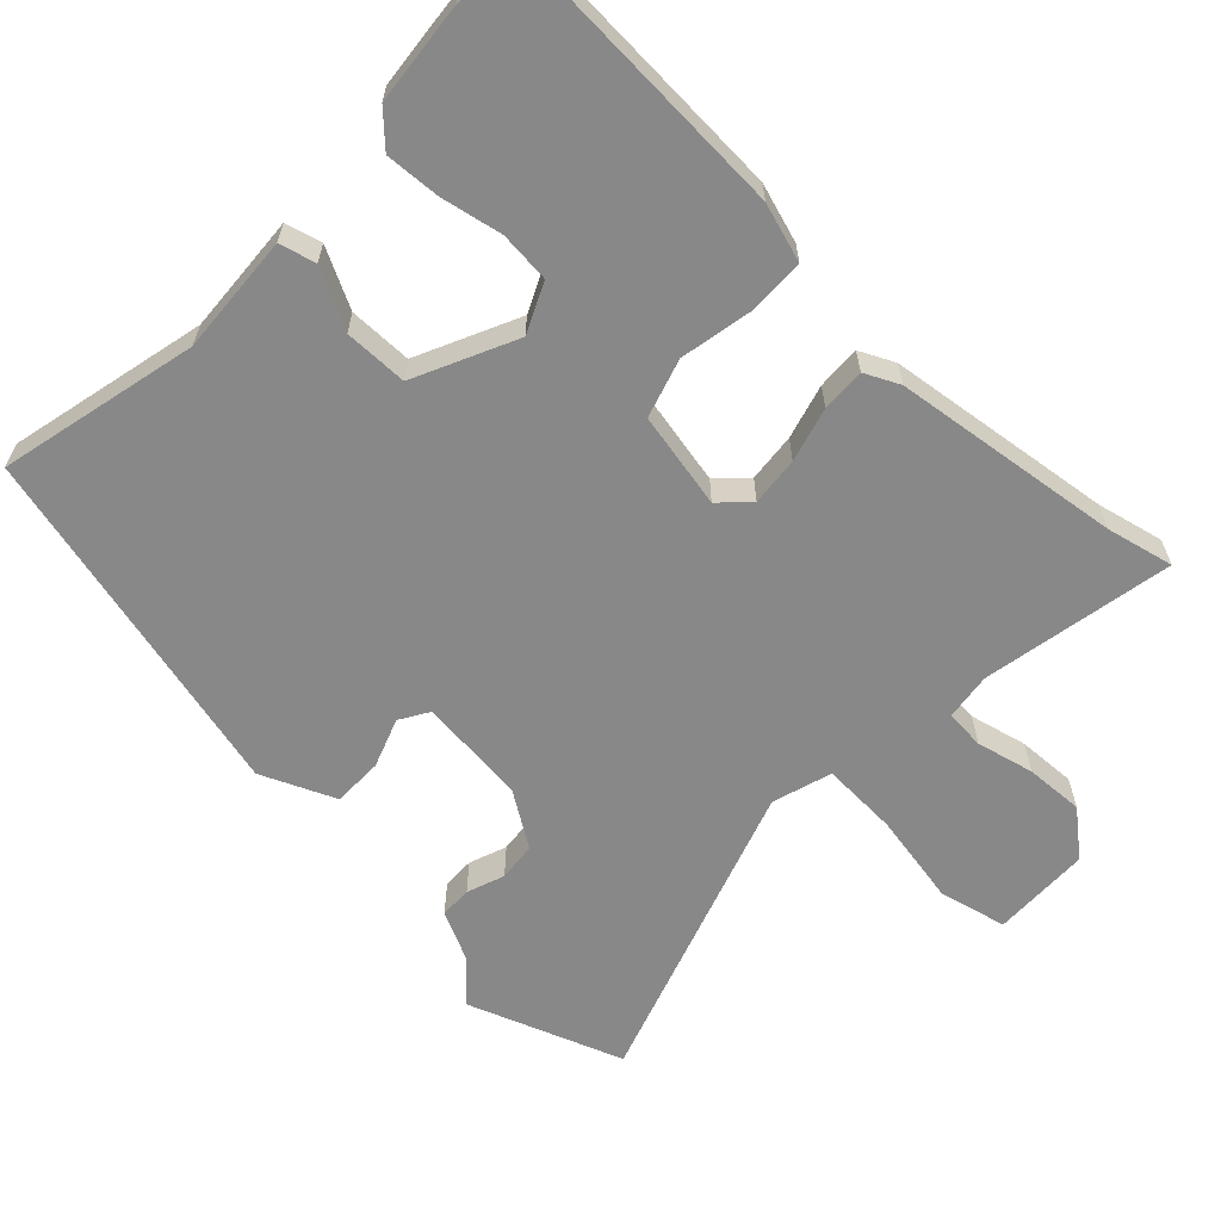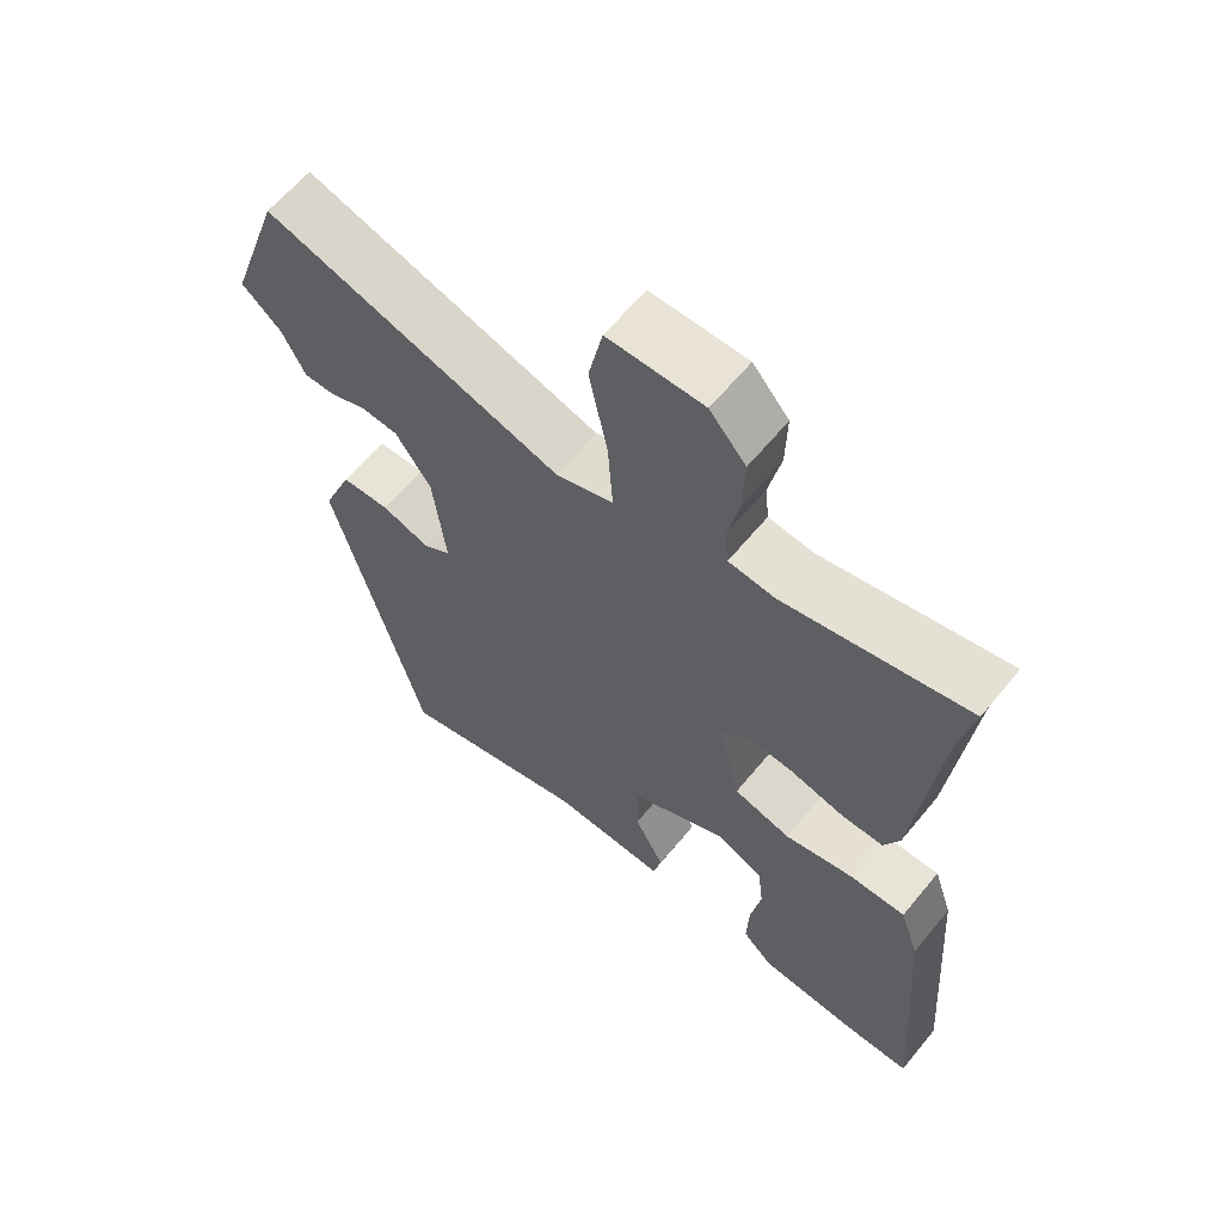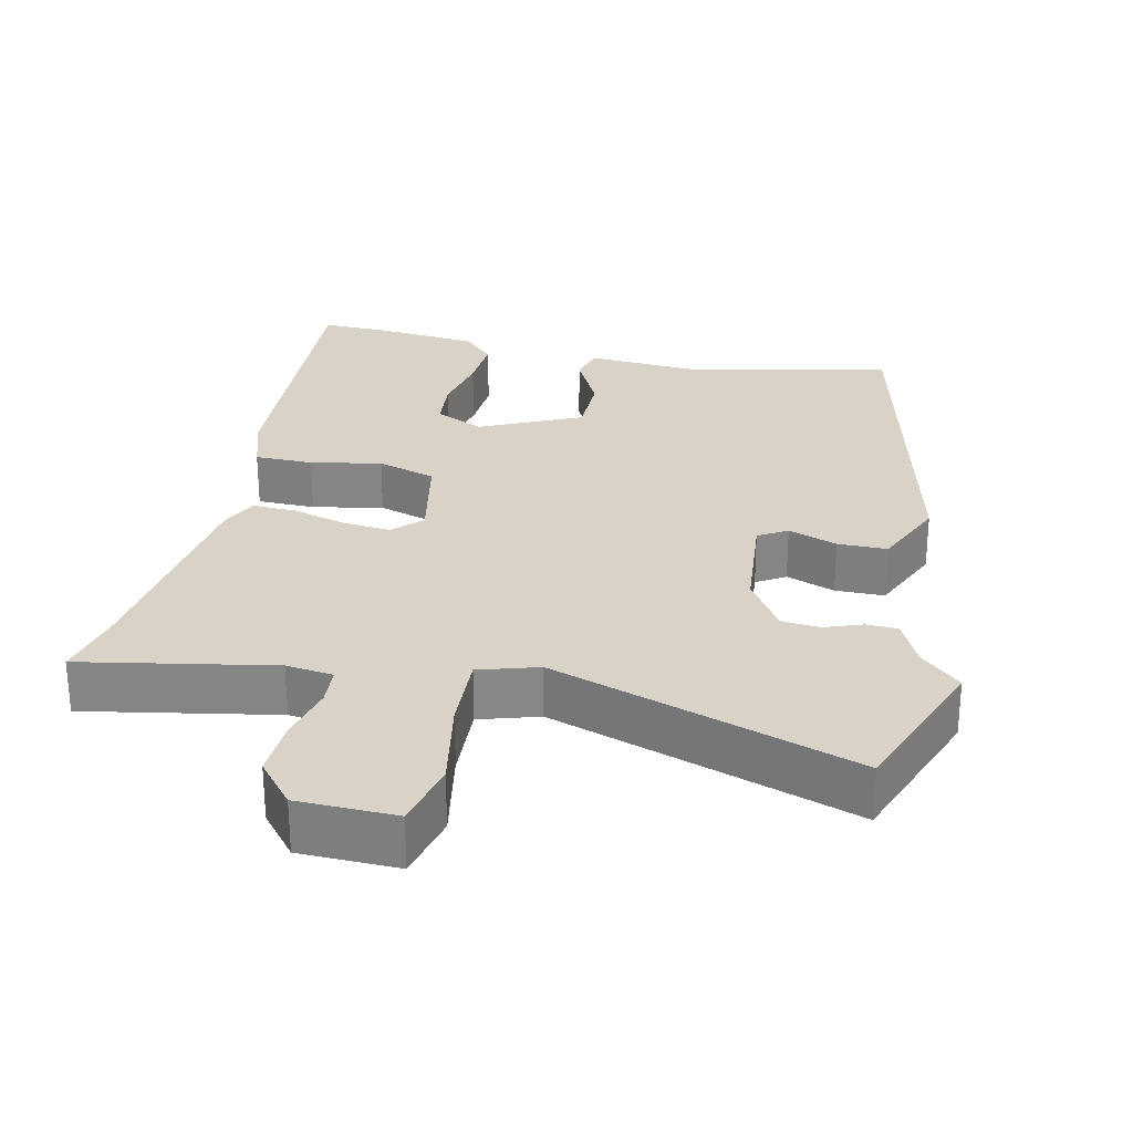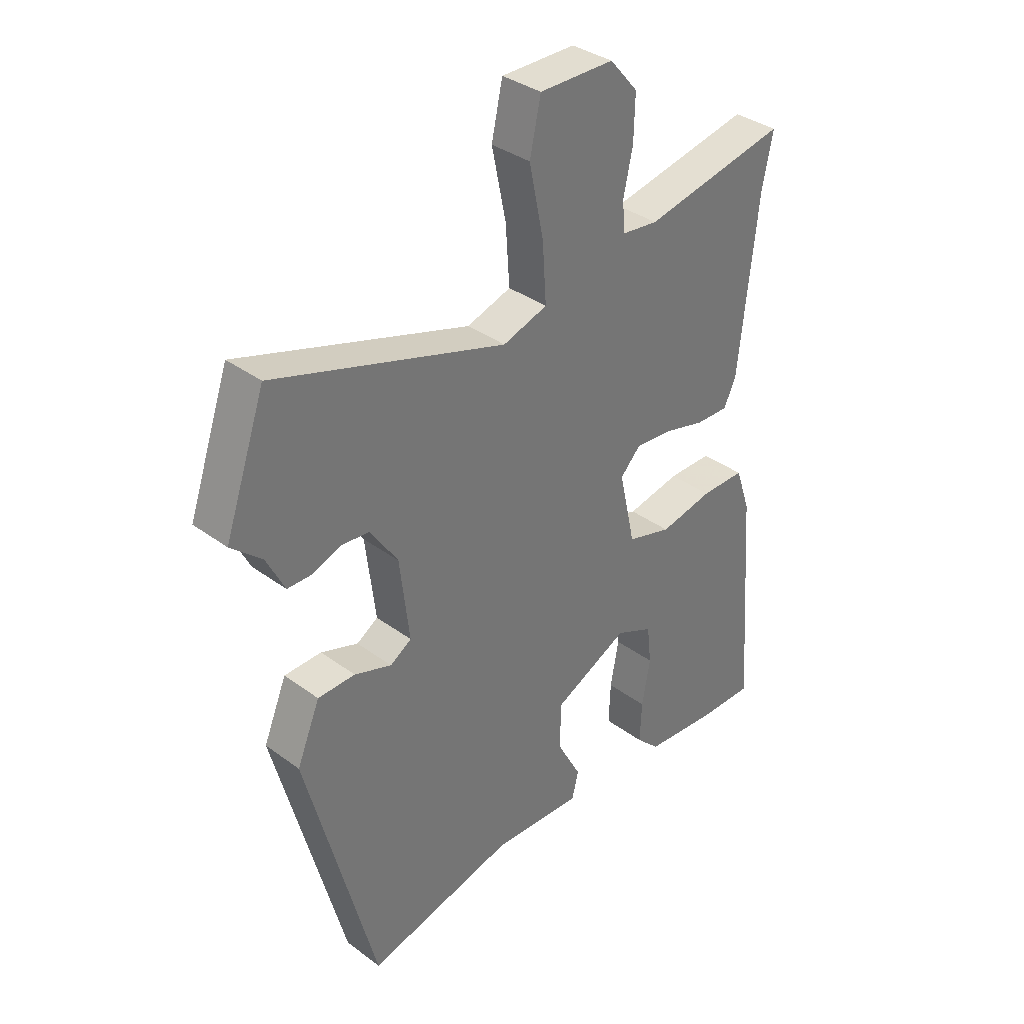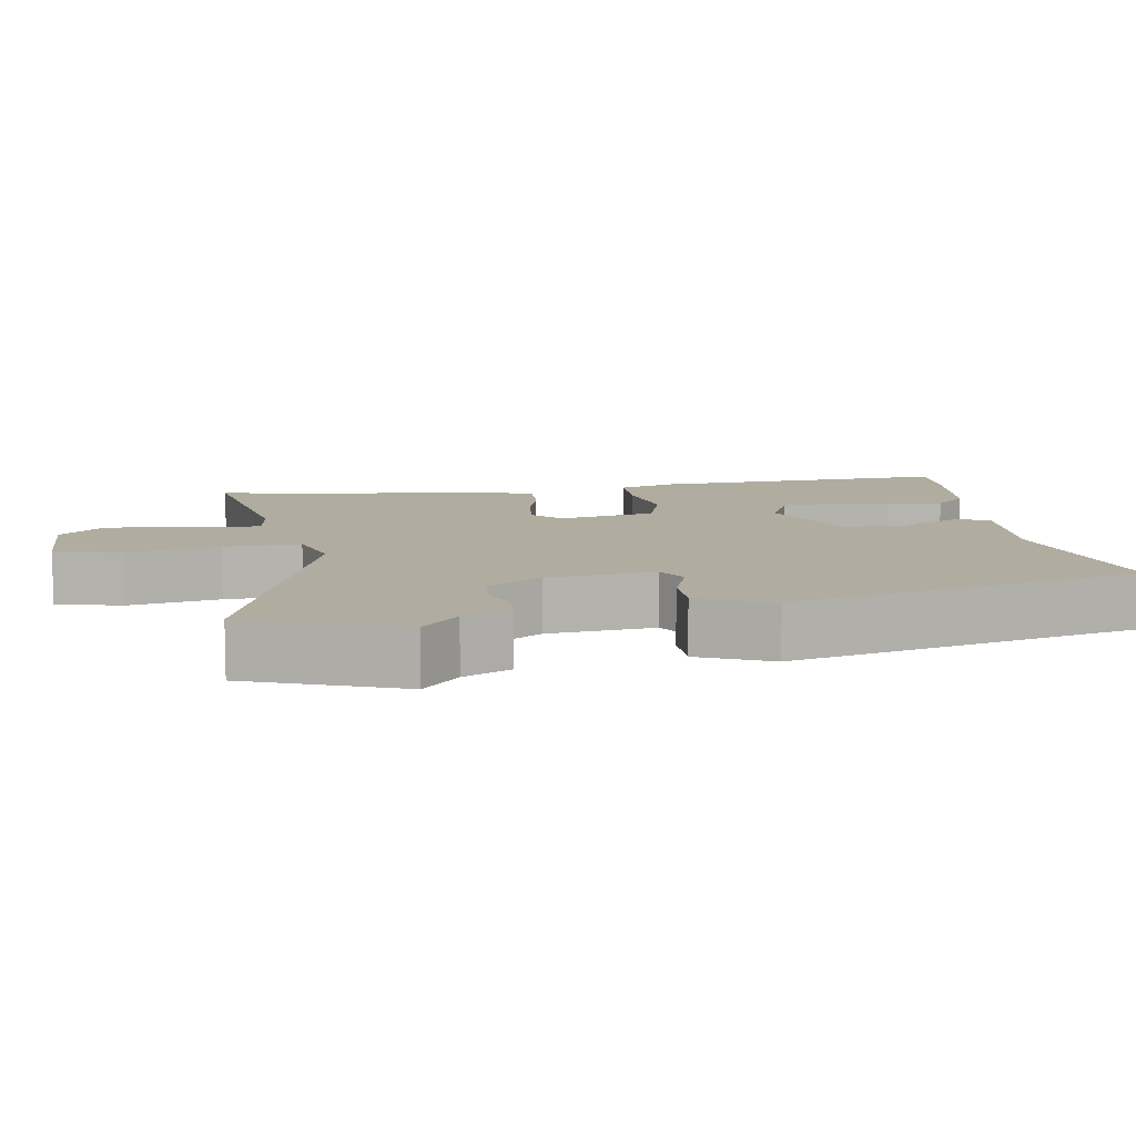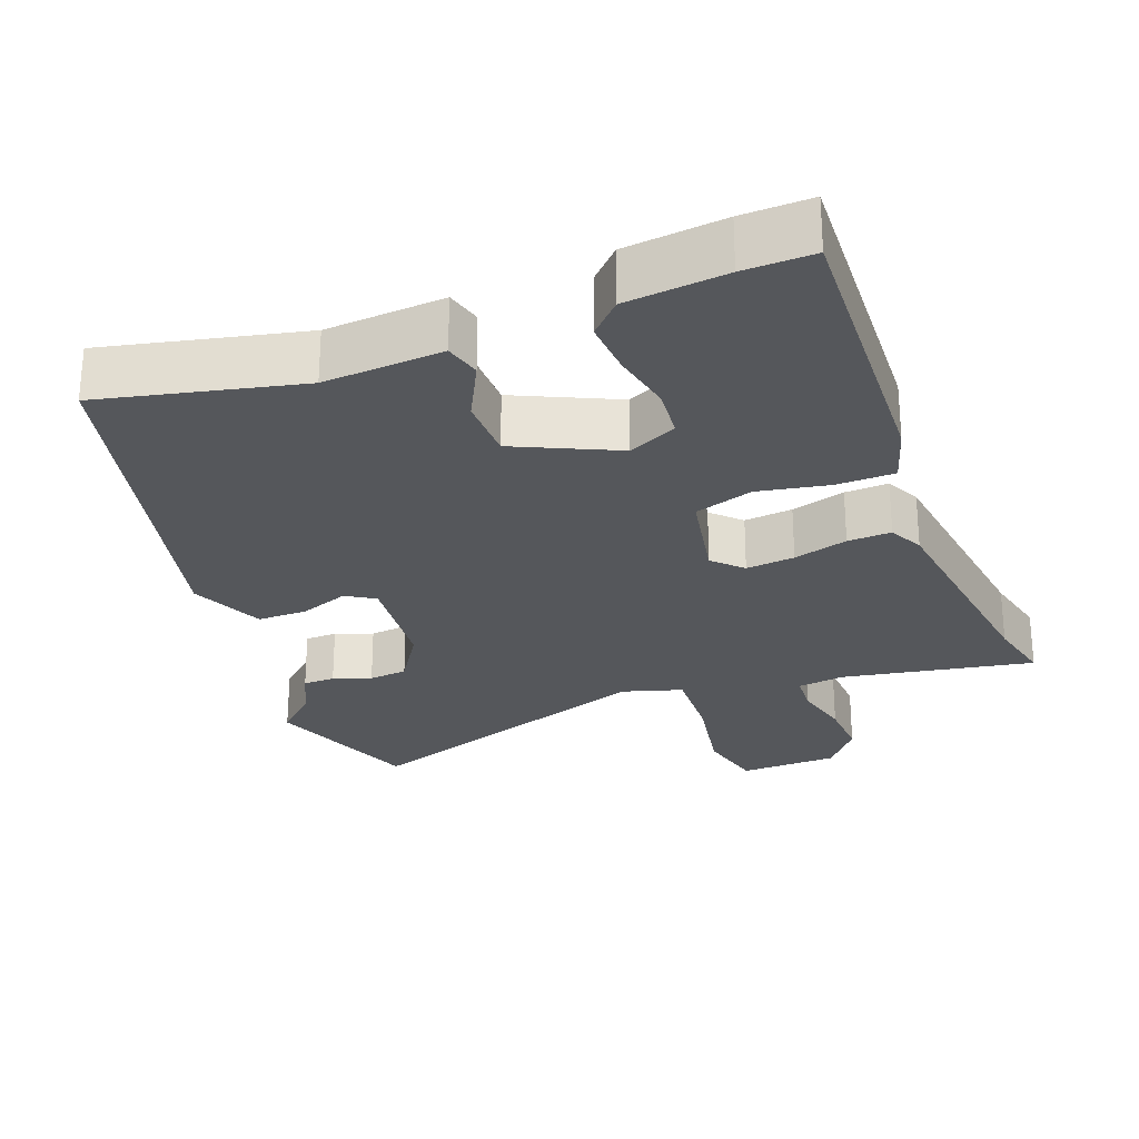
<metadata>
{"format":"obj","ext":"obj","renderer":"f3d","projection":"perspective","resolution":1024,"background":"white","views":[{"elev":-62.9,"azim":-132.3,"up":"+Y"},{"elev":62.5,"azim":-140.6,"up":"+Z"},{"elev":28.0,"azim":13.8,"up":"+Y"},{"elev":35.3,"azim":134.4,"up":"+Z"},{"elev":10.0,"azim":82.2,"up":"+Y"},{"elev":-26.8,"azim":-157.7,"up":"+Y"}]}
</metadata>
<code>
v -0.452 0.07 -0.5
v -0.548 0.07 -0.5
v -0.518 0.07 -0.094
v -0.491 0.07 -0.014
v -0.411 0.07 -0.015
v -0.314 0.07 -0.036
v -0.233 0.07 -0.013
v -0.204 0.07 0.118
v -0.241 0.07 0.157
v -0.308 0.07 0.152
v -0.383 0.07 0.133
v -0.443 0.07 0.132
v -0.465 0.07 0.18
v -0.499 0.07 0.494
v -0.518 0.07 0.586
v -0.257 0.07 0.531
v -0.192 0.07 0.538
v -0.187 0.07 0.592
v -0.204 0.07 0.671
v -0.206 0.07 0.751
v -0.155 0.07 0.81
v -0.02 0.07 0.81
v 0 0.07 0.718
v -0.026 0.07 0.592
v -0.033 0.07 0.487
v 0.048 0.07 0.46
v 0.469 0.07 0.59
v 0.543 0.07 0.377
v 0.487 0.07 0.328
v 0.454 0.07 0.263
v 0.41 0.07 0.263
v 0.359 0.07 0.283
v 0.306 0.07 0.279
v 0.256 0.07 0.205
v 0.238 0.07 0.057
v 0.277 0.07 0.032
v 0.345 0.07 0.055
v 0.413 0.07 0.053
v 0.455 0.07 -0.049
v 0.327 0.07 -0.534
v 0.056 0.07 -0.465
v -0.108 0.07 -0.472
v -0.12 0.07 -0.422
v -0.077 0.07 -0.342
v -0.076 0.07 -0.255
v -0.213 0.07 -0.187
v -0.281 0.07 -0.217
v -0.289 0.07 -0.287
v -0.274 0.07 -0.371
v -0.271 0.07 -0.447
v -0.314 0.07 -0.489
v -0.452 0 -0.5
v -0.548 0 -0.5
v -0.518 0 -0.094
v -0.491 0 -0.014
v -0.411 0 -0.015
v -0.314 0 -0.036
v -0.233 0 -0.013
v -0.204 0 0.118
v -0.241 0 0.157
v -0.308 0 0.152
v -0.383 0 0.133
v -0.443 0 0.132
v -0.465 0 0.18
v -0.499 0 0.494
v -0.518 0 0.586
v -0.257 0 0.531
v -0.192 0 0.538
v -0.187 0 0.592
v -0.204 0 0.671
v -0.206 0 0.751
v -0.155 0 0.81
v -0.02 0 0.81
v 0 0 0.718
v -0.026 0 0.592
v -0.033 0 0.487
v 0.048 0 0.46
v 0.469 0 0.59
v 0.543 0 0.377
v 0.487 0 0.328
v 0.454 0 0.263
v 0.41 0 0.263
v 0.359 0 0.283
v 0.306 0 0.279
v 0.256 0 0.205
v 0.238 0 0.057
v 0.277 0 0.032
v 0.345 0 0.055
v 0.413 0 0.053
v 0.455 0 -0.049
v 0.327 0 -0.534
v 0.056 0 -0.465
v -0.108 0 -0.472
v -0.12 0 -0.422
v -0.077 0 -0.342
v -0.076 0 -0.255
v -0.213 0 -0.187
v -0.281 0 -0.217
v -0.289 0 -0.287
v -0.274 0 -0.371
v -0.271 0 -0.447
v -0.314 0 -0.489
f 48 49 50 51
f 47 48 51 1
f 41 42 43 44
f 41 44 45
f 40 41 45
f 39 40 45
f 36 37 38 39
f 36 39 45 46
f 29 30 31 32
f 29 32 33
f 26 27 28 29
f 26 29 33
f 25 26 33 34
f 21 22 23 24
f 21 24 25
f 18 19 20 21
f 17 18 21 25
f 16 17 25 34
f 14 15 16 34
f 10 11 12 13
f 9 10 13 14
f 8 9 14 34
f 3 4 5 6
f 3 6 7
f 47 1 2 3
f 47 3 7
f 35 36 46 47
f 35 47 7
f 7 8 34 35
f 102 101 100 99
f 52 102 99 98
f 95 94 93 92
f 96 95 92
f 96 92 91
f 96 91 90
f 90 89 88 87
f 97 96 90 87
f 83 82 81 80
f 84 83 80
f 80 79 78 77
f 84 80 77
f 85 84 77 76
f 75 74 73 72
f 76 75 72
f 72 71 70 69
f 76 72 69 68
f 85 76 68 67
f 85 67 66 65
f 64 63 62 61
f 65 64 61 60
f 85 65 60 59
f 57 56 55 54
f 58 57 54
f 54 53 52 98
f 58 54 98
f 98 97 87 86
f 58 98 86
f 86 85 59 58
f 1 52 53 2
f 2 53 54 3
f 3 54 55 4
f 4 55 56 5
f 5 56 57 6
f 6 57 58 7
f 7 58 59 8
f 8 59 60 9
f 9 60 61 10
f 10 61 62 11
f 11 62 63 12
f 12 63 64 13
f 13 64 65 14
f 14 65 66 15
f 15 66 67 16
f 16 67 68 17
f 17 68 69 18
f 18 69 70 19
f 19 70 71 20
f 20 71 72 21
f 21 72 73 22
f 22 73 74 23
f 23 74 75 24
f 24 75 76 25
f 25 76 77 26
f 26 77 78 27
f 27 78 79 28
f 28 79 80 29
f 29 80 81 30
f 30 81 82 31
f 31 82 83 32
f 32 83 84 33
f 33 84 85 34
f 34 85 86 35
f 35 86 87 36
f 36 87 88 37
f 37 88 89 38
f 38 89 90 39
f 39 90 91 40
f 40 91 92 41
f 41 92 93 42
f 42 93 94 43
f 43 94 95 44
f 44 95 96 45
f 45 96 97 46
f 46 97 98 47
f 47 98 99 48
f 48 99 100 49
f 49 100 101 50
f 50 101 102 51
f 51 102 52 1

</code>
